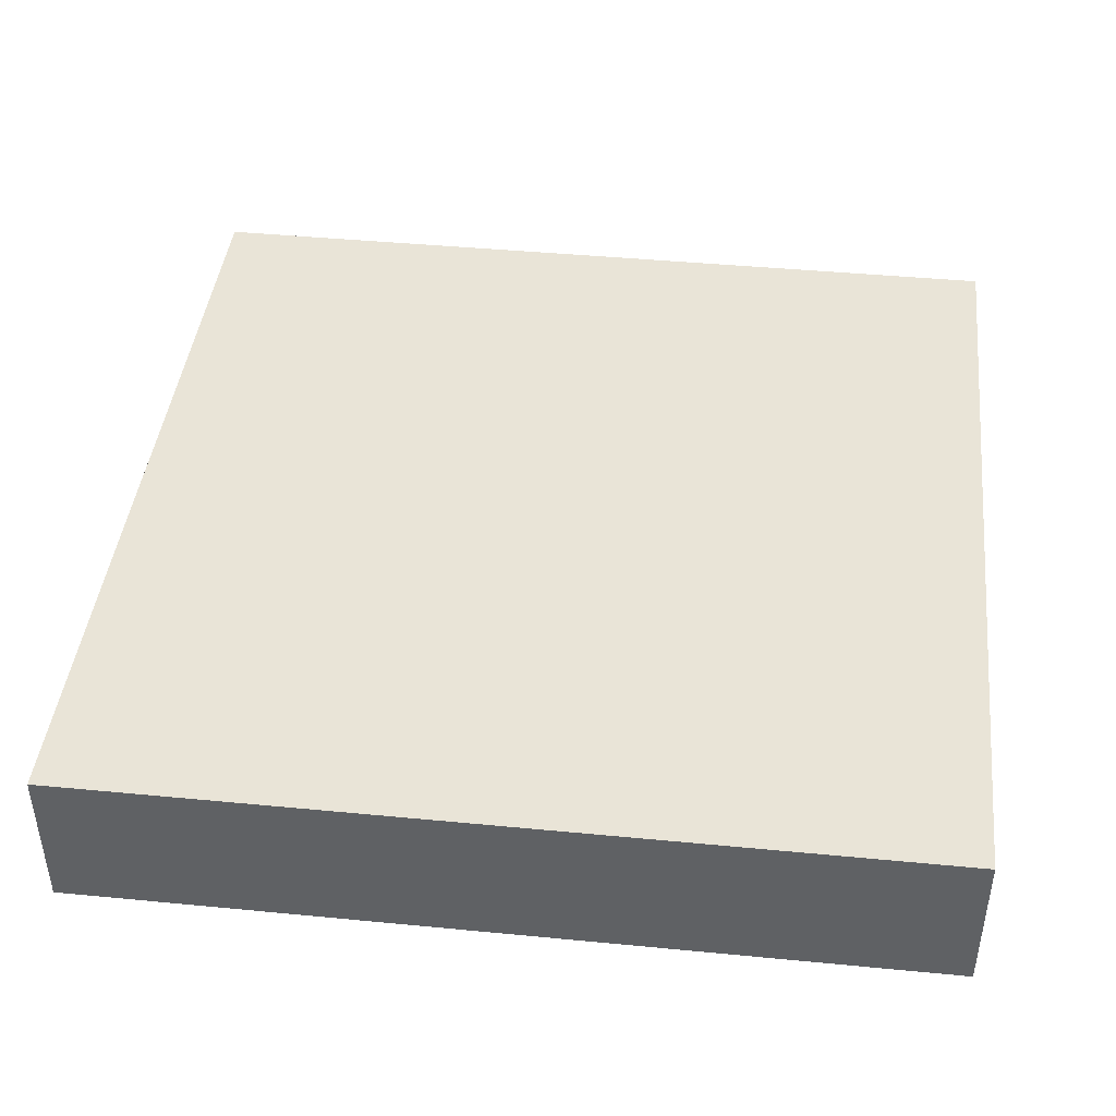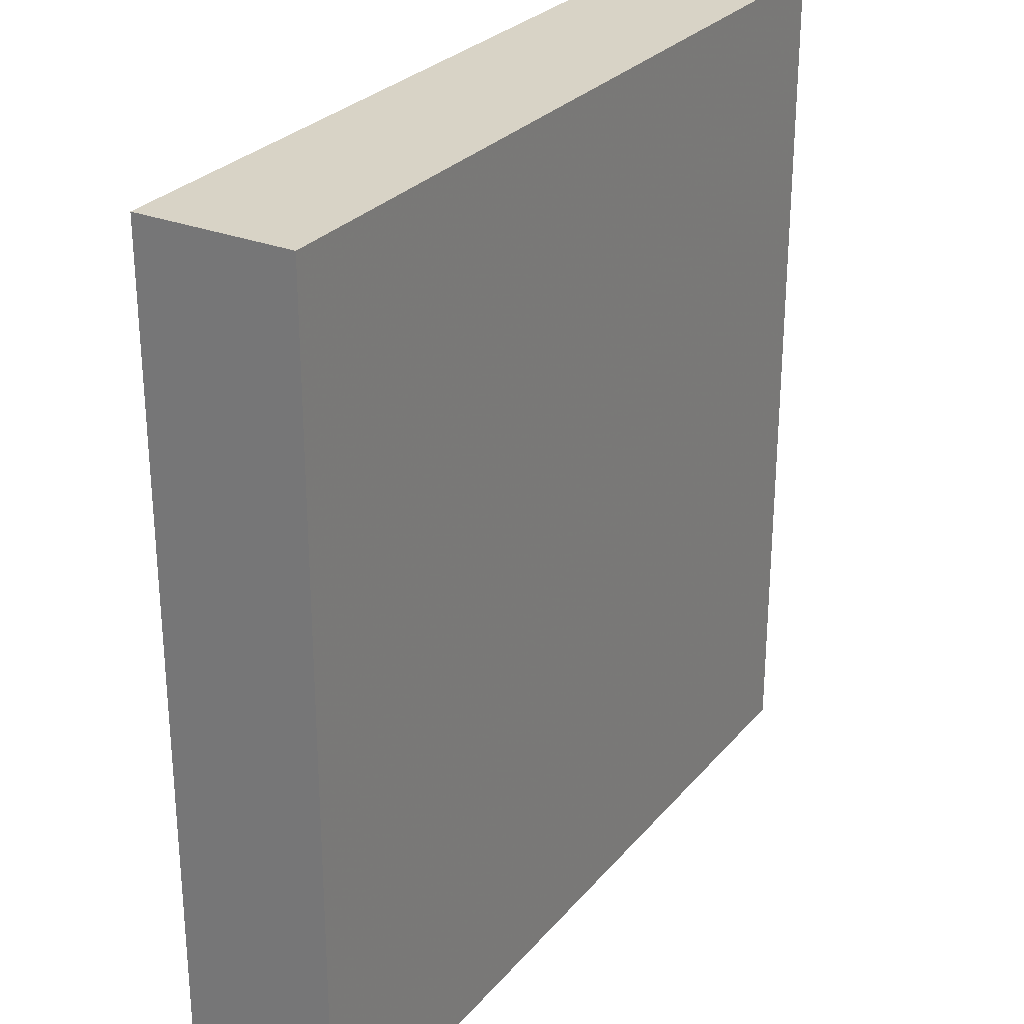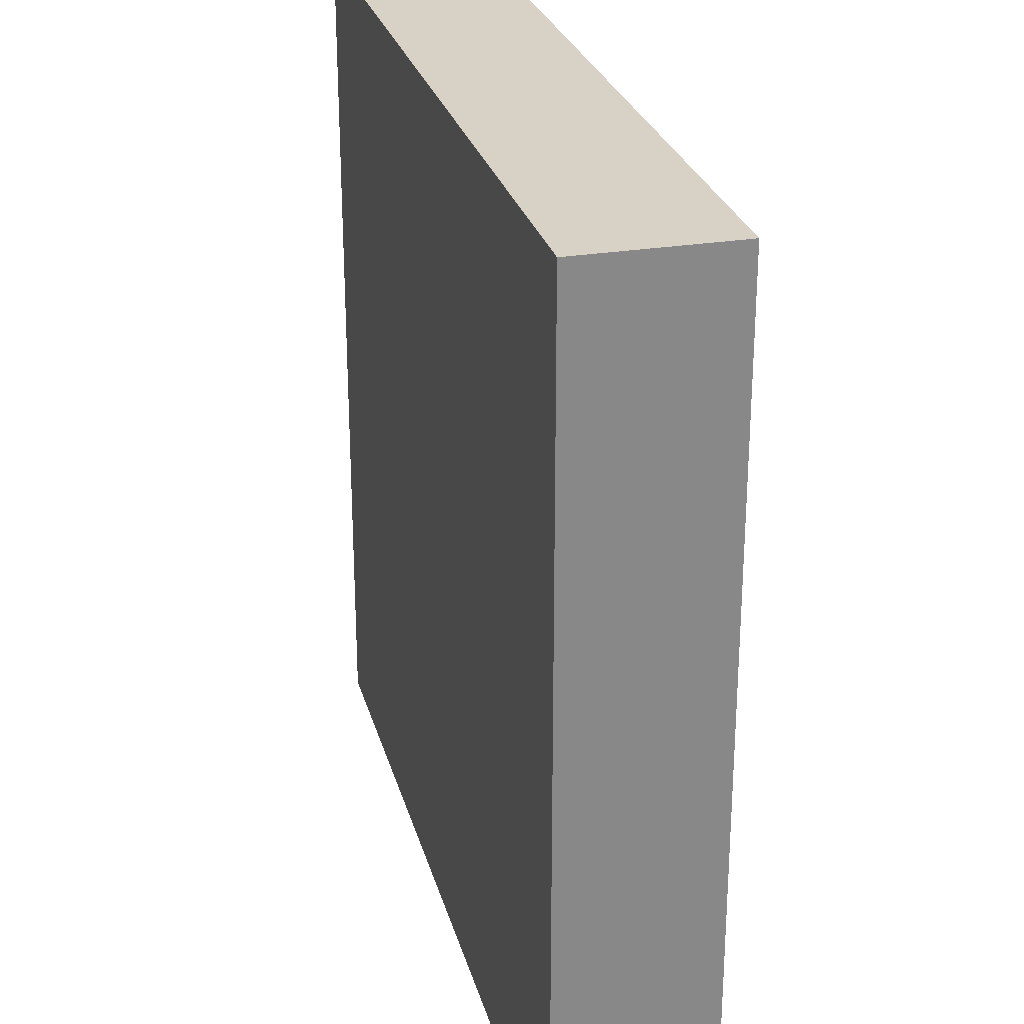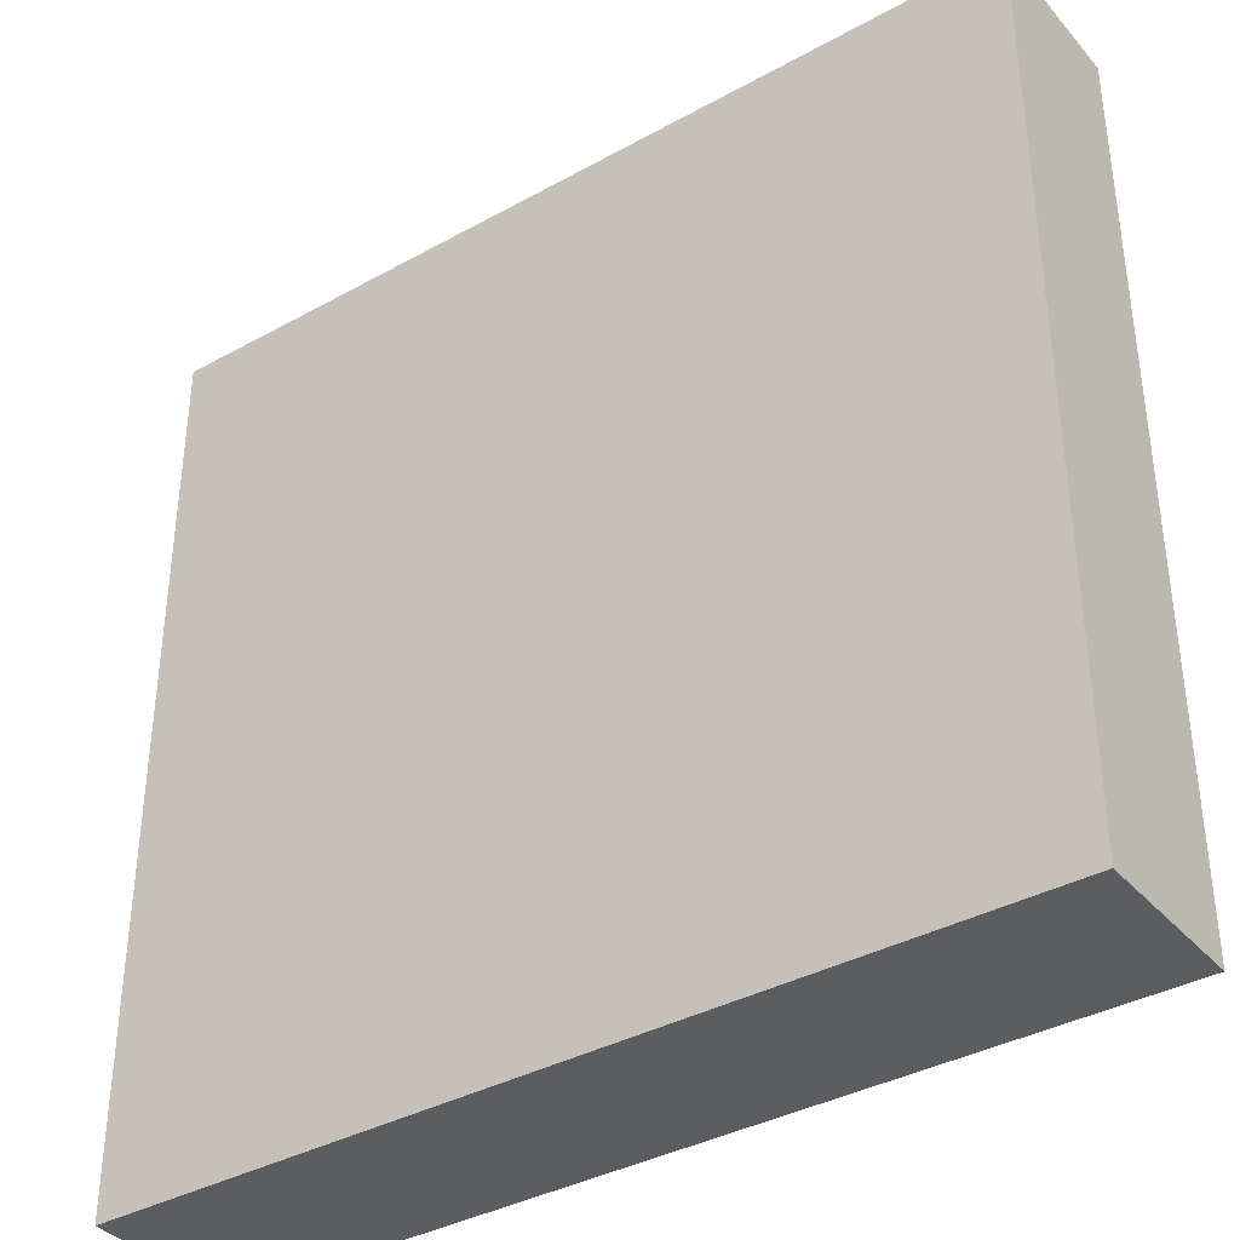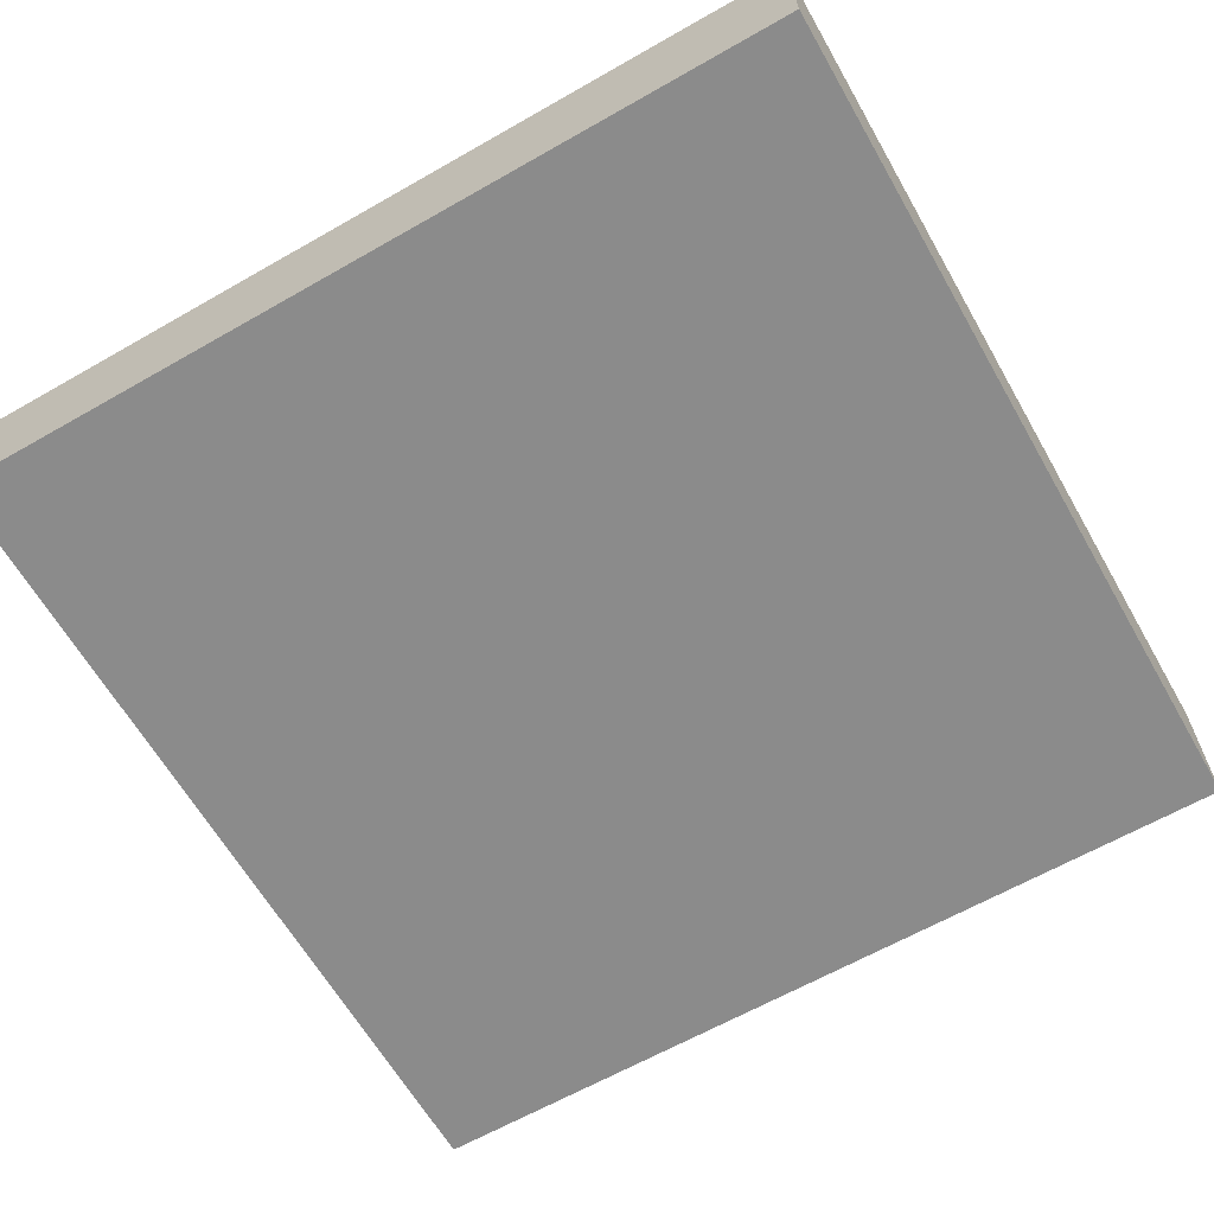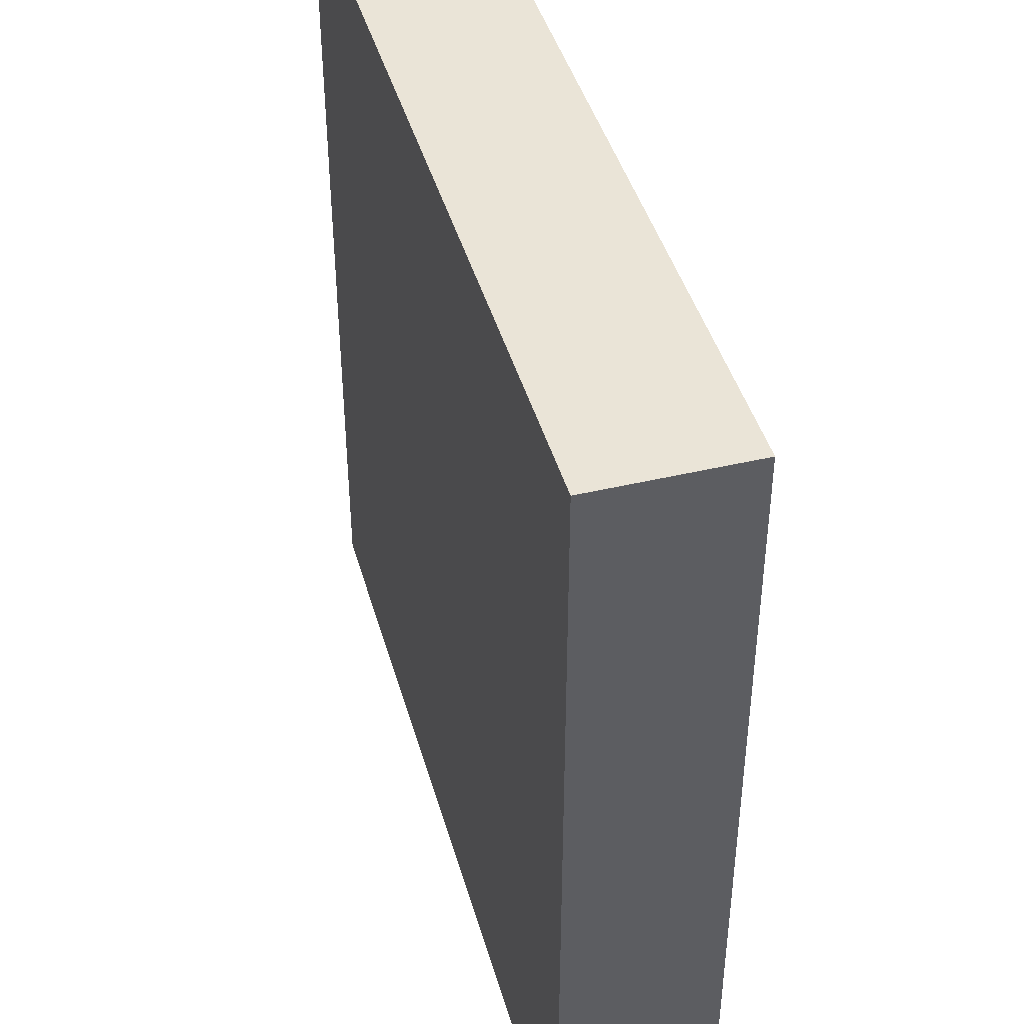
<metadata>
{"format":"obj","ext":"obj","renderer":"f3d","projection":"perspective","resolution":1024,"background":"white","views":[{"elev":43.2,"azim":96.5,"up":"+Y"},{"elev":27.8,"azim":121.3,"up":"+Z"},{"elev":27.2,"azim":75.6,"up":"+Z"},{"elev":-37.2,"azim":35.5,"up":"+Z"},{"elev":-63.9,"azim":29.9,"up":"+Y"},{"elev":43.6,"azim":-105.6,"up":"+Z"}]}
</metadata>
<code>
o Cube_Cube.001
v 1.013 -0.1505 -0.5101
v 1.013 -0.1505 1.49
v -0.9869 -0.1505 1.49
v -0.9869 -0.1505 -0.5101
v 1.013 0.2072 -0.5101
v 1.013 0.2072 1.49
v -0.9869 0.2072 1.49
v -0.9869 0.2072 -0.5101
f 1 2 3 4
f 5 8 7 6
f 1 5 6 2
f 2 6 7 3
f 3 7 8 4
f 5 1 4 8

</code>
